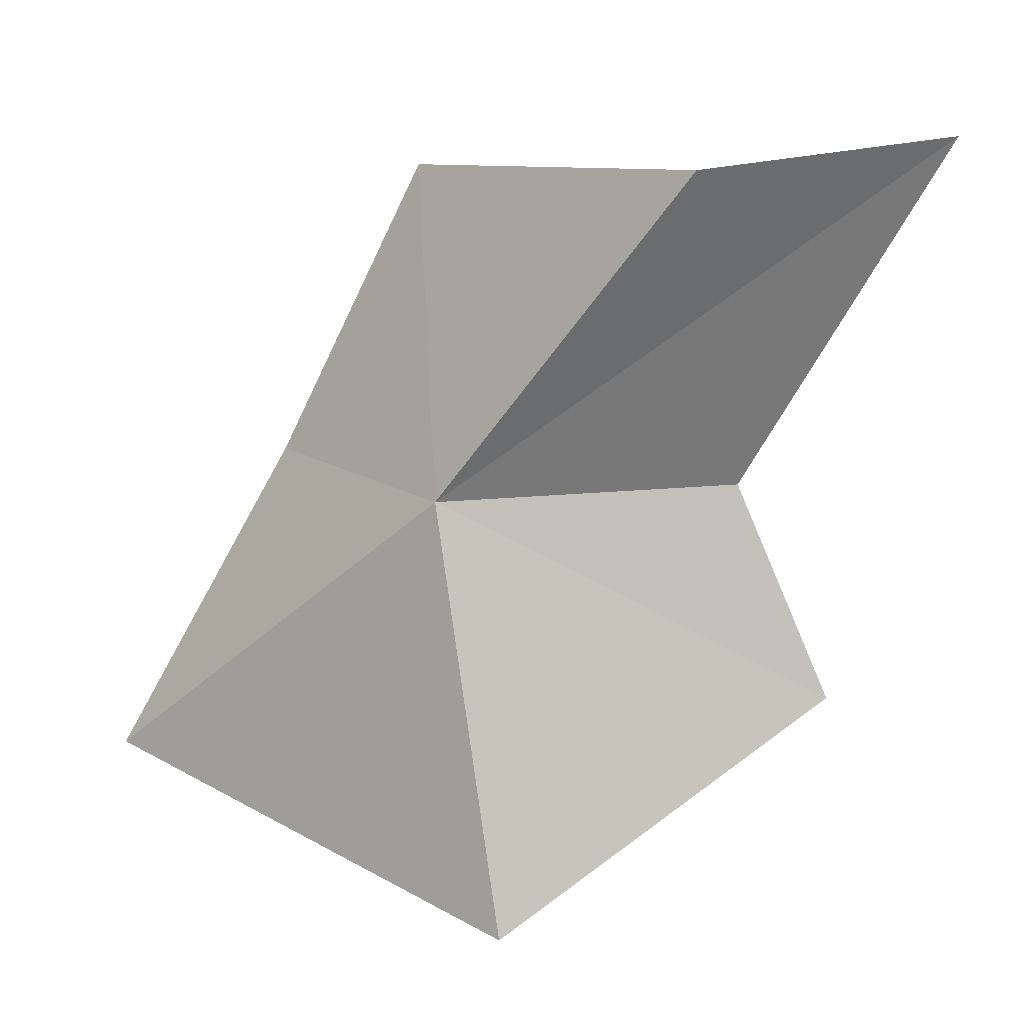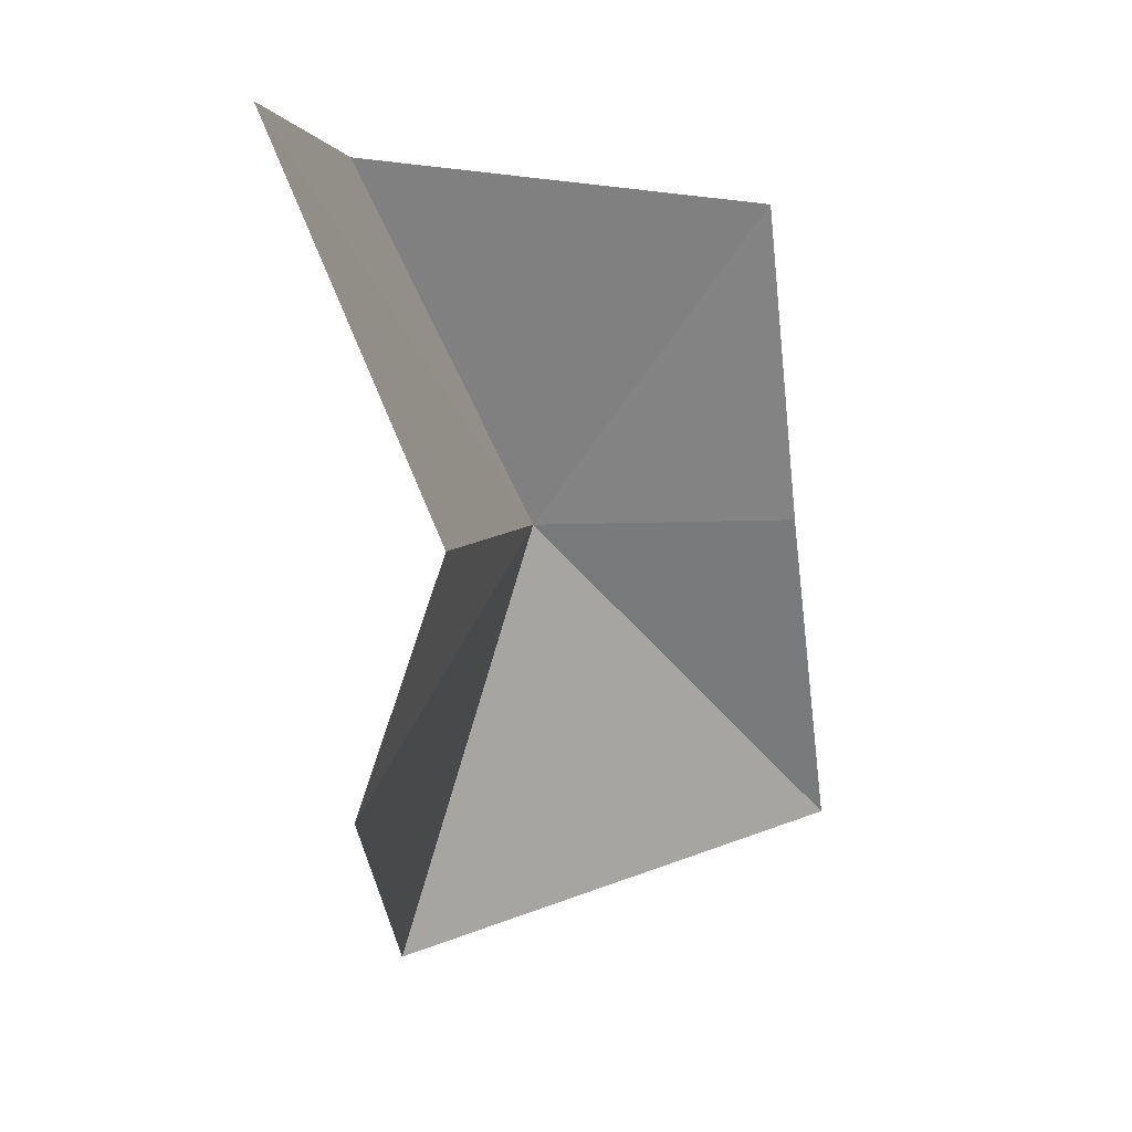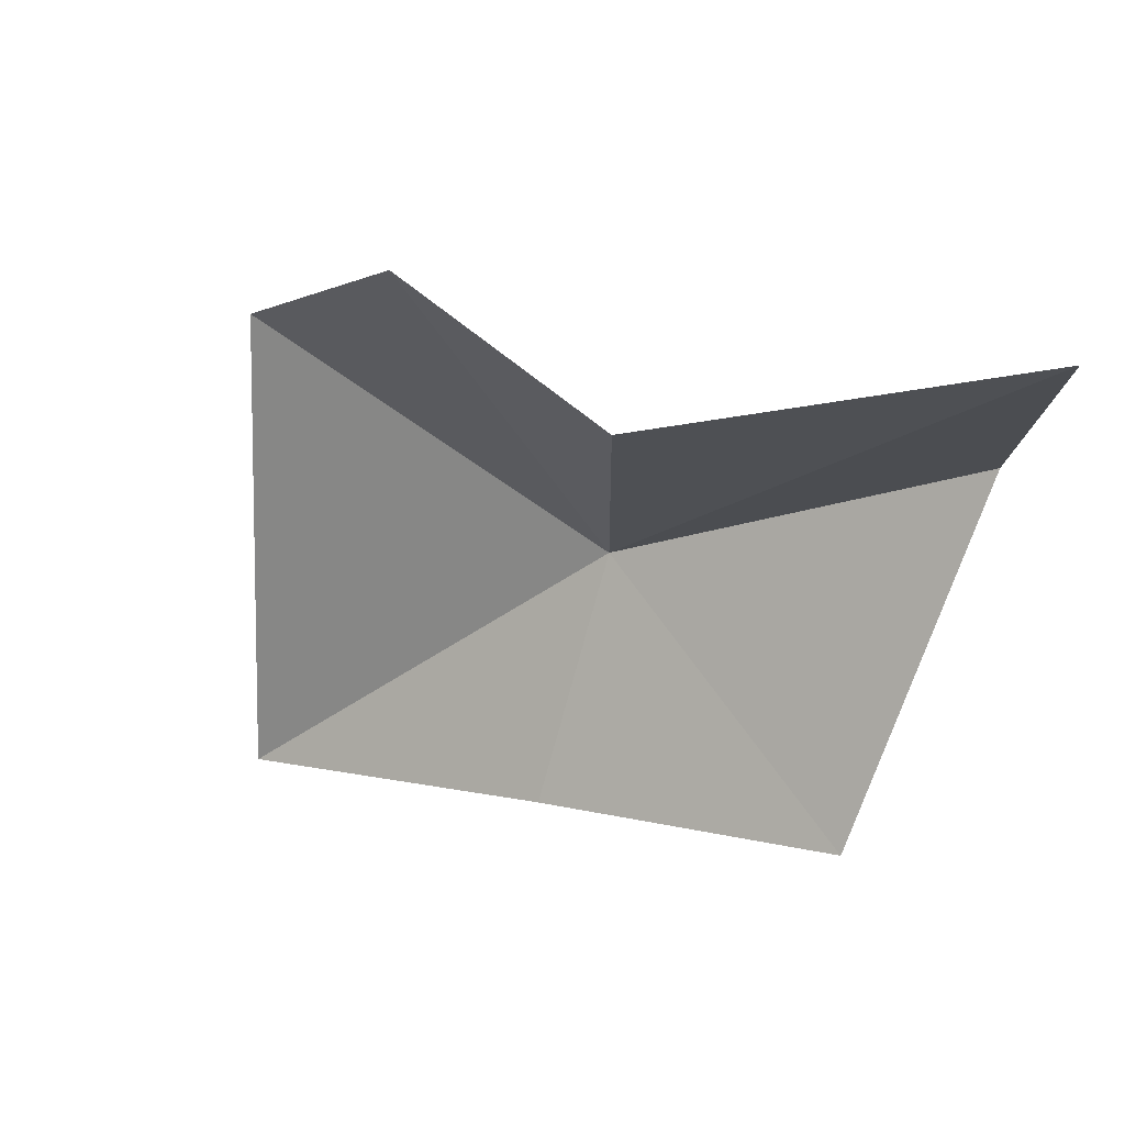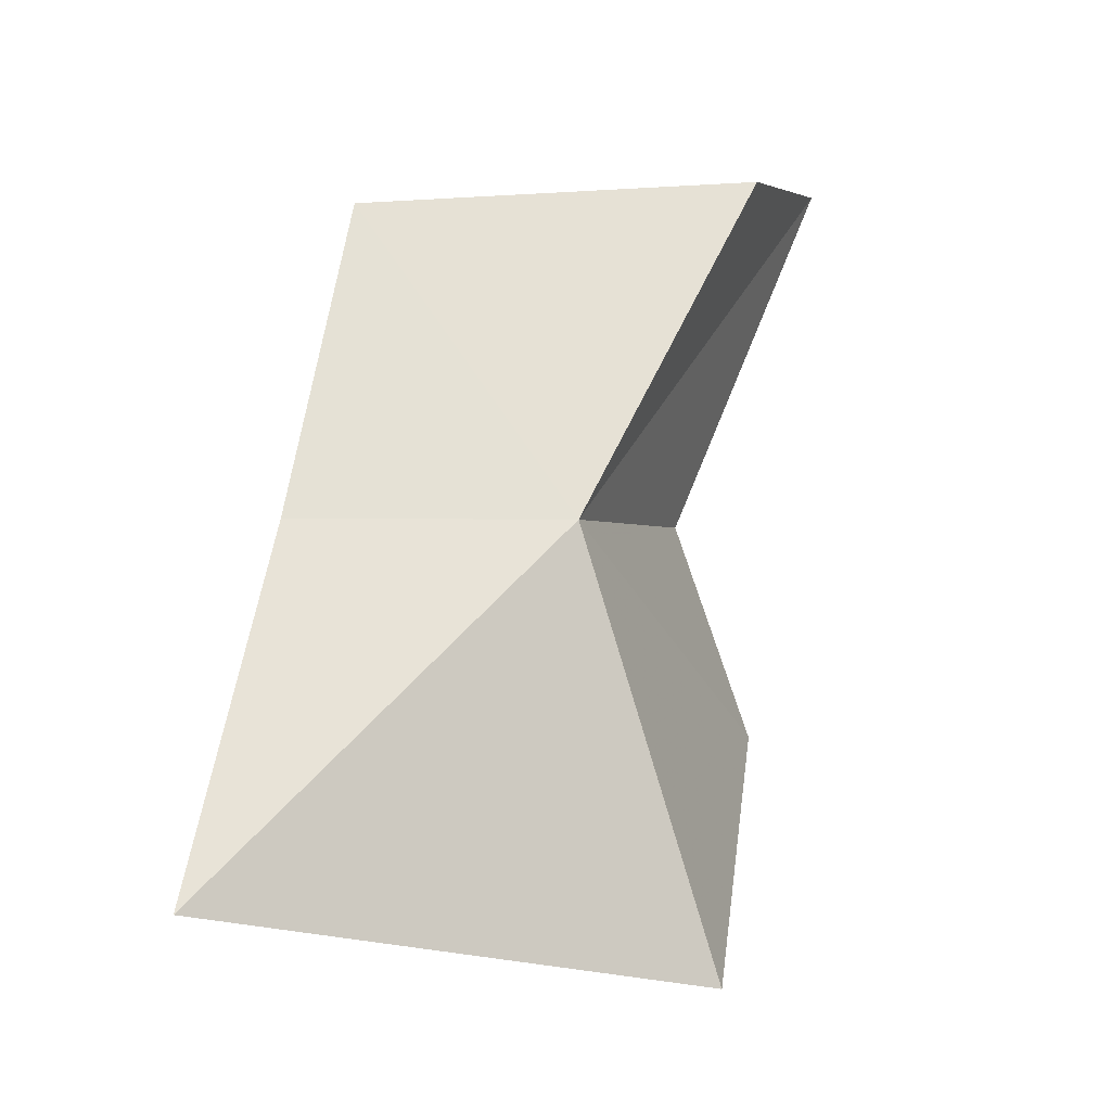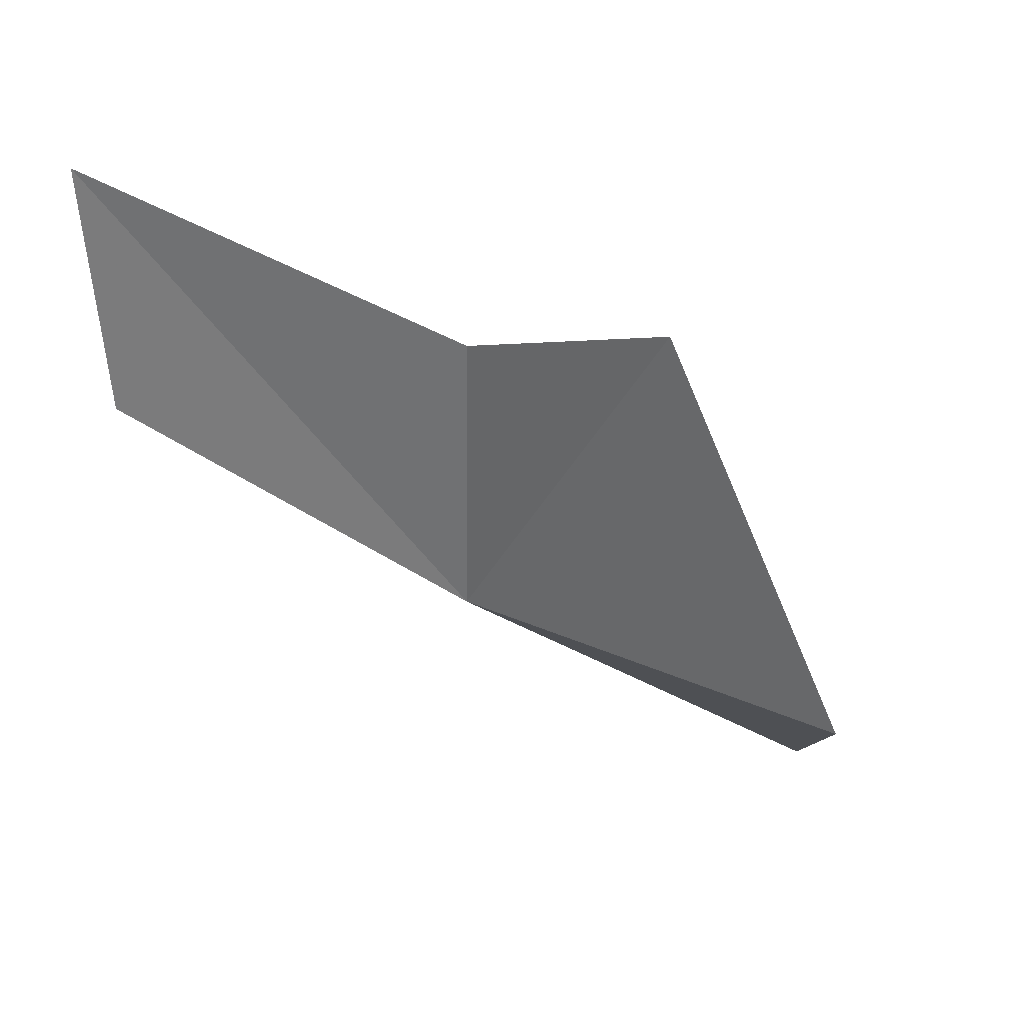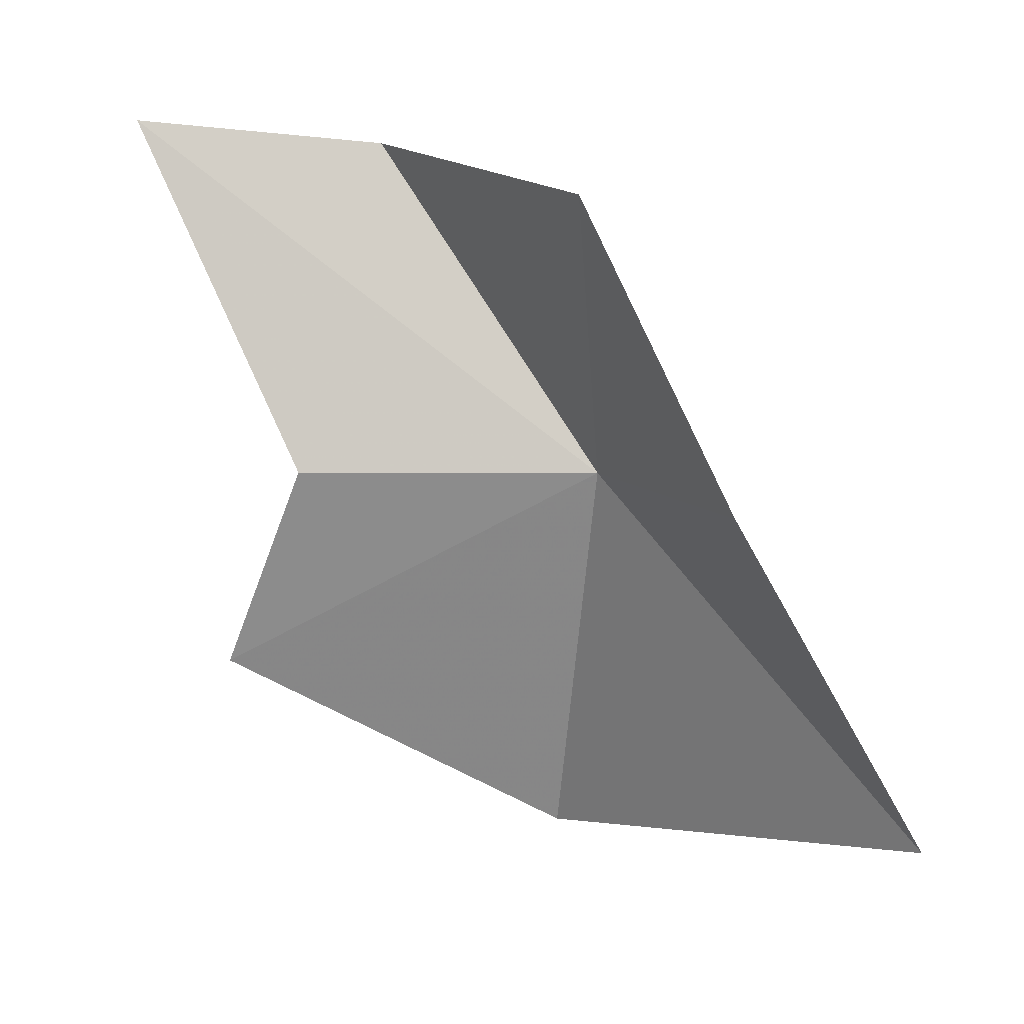
<metadata>
{"format":"obj","ext":"obj","renderer":"f3d","projection":"perspective","resolution":1024,"background":"white","views":[{"elev":16.6,"azim":80.2,"up":"+Z"},{"elev":5.2,"azim":-165.1,"up":"+Z"},{"elev":69.0,"azim":-72.2,"up":"+Y"},{"elev":-0.8,"azim":21.1,"up":"+Z"},{"elev":36.4,"azim":109.6,"up":"+Y"},{"elev":11.5,"azim":-87.5,"up":"+Z"}]}
</metadata>
<code>
v 4.965 6.034 58.75
v 7.545 6.957 49.76
v 5.834 14.53 54.1
v 4.722 12.69 58.75
v 0.000583 3.253 58.75
v 0 -0.7092 51.77
v 7.082 10.99 65.91
v 6.776 16.48 66.42
v 0.000583 6.417 65.18
f 1 2 3
f 1 3 4
f 1 5 6
f 1 6 2
f 1 8 7
f 1 4 8
f 1 7 9
f 1 9 5

</code>
